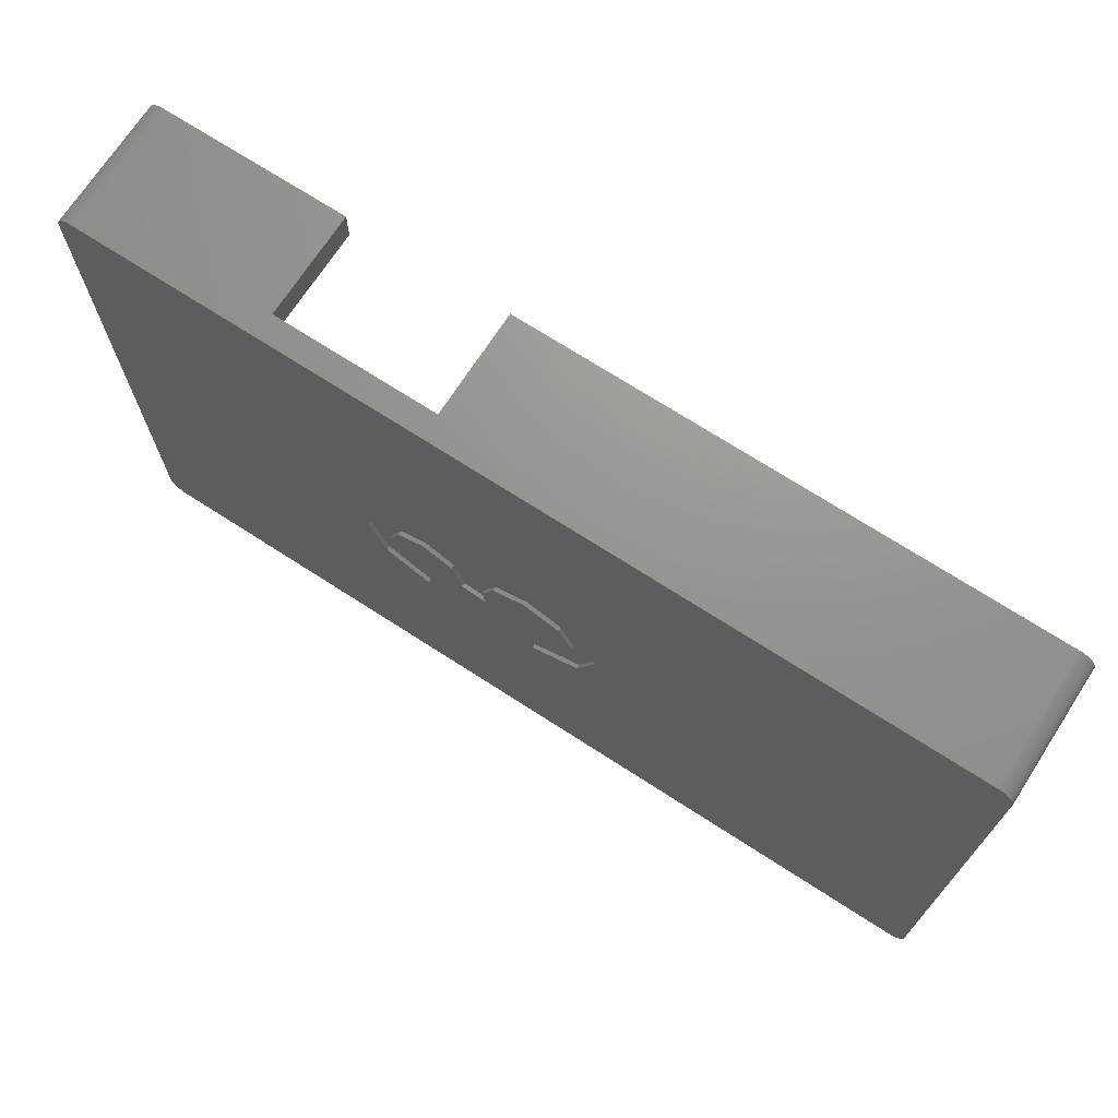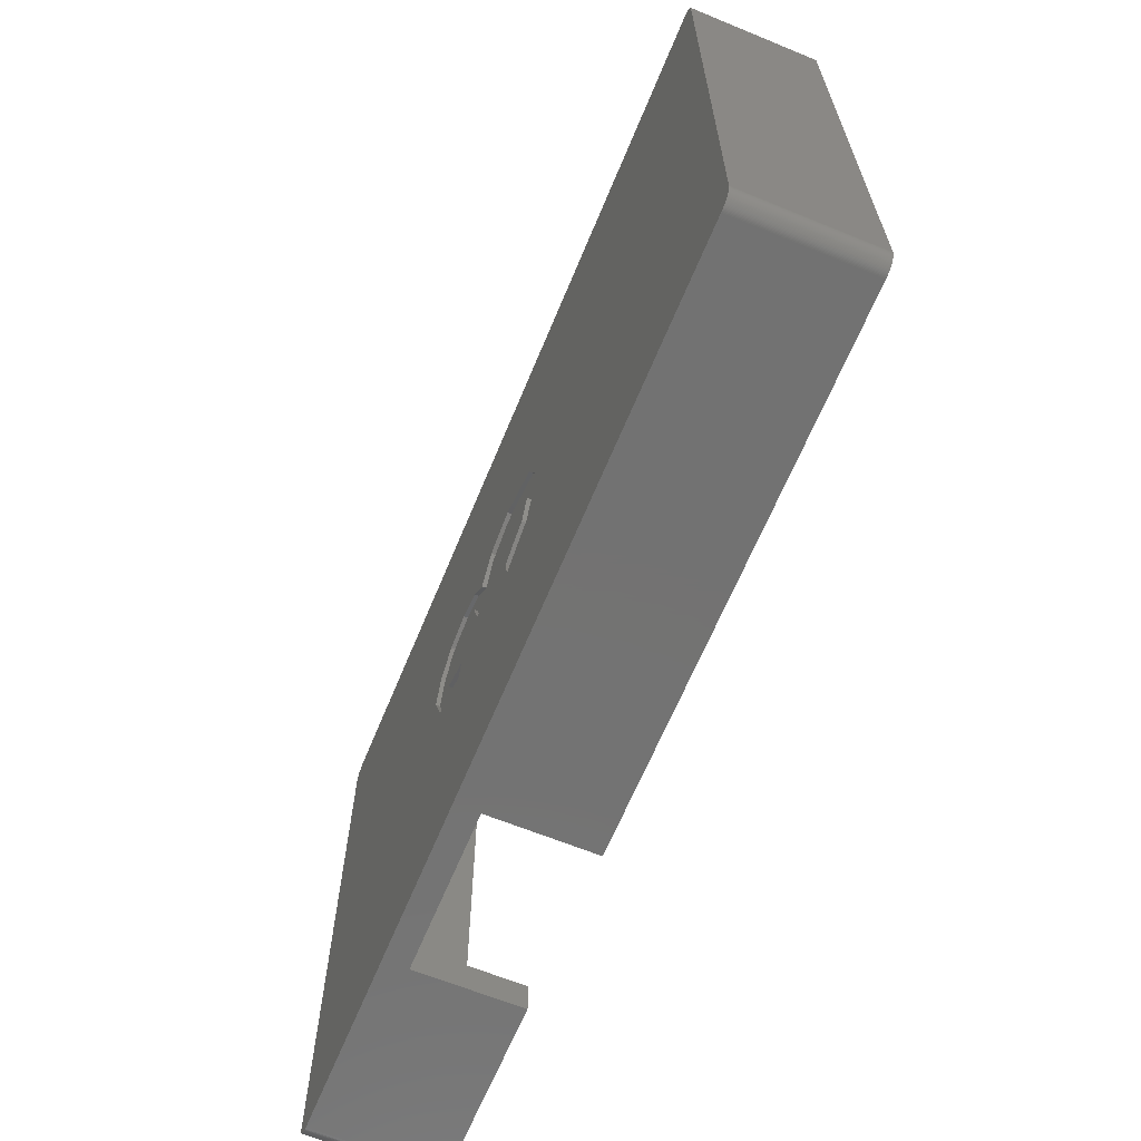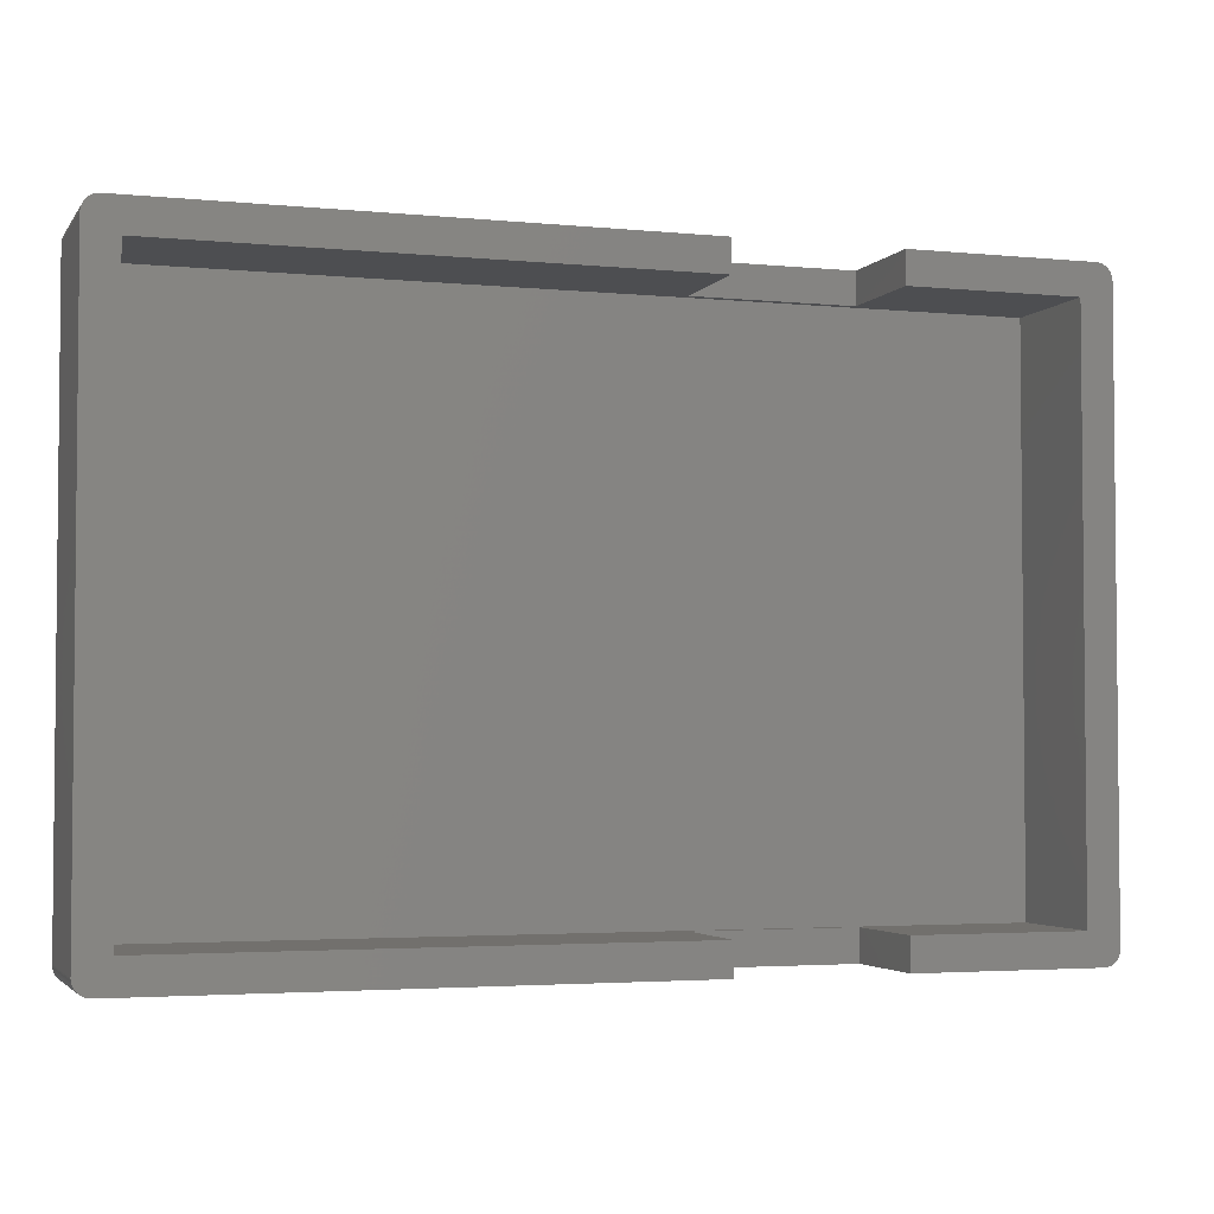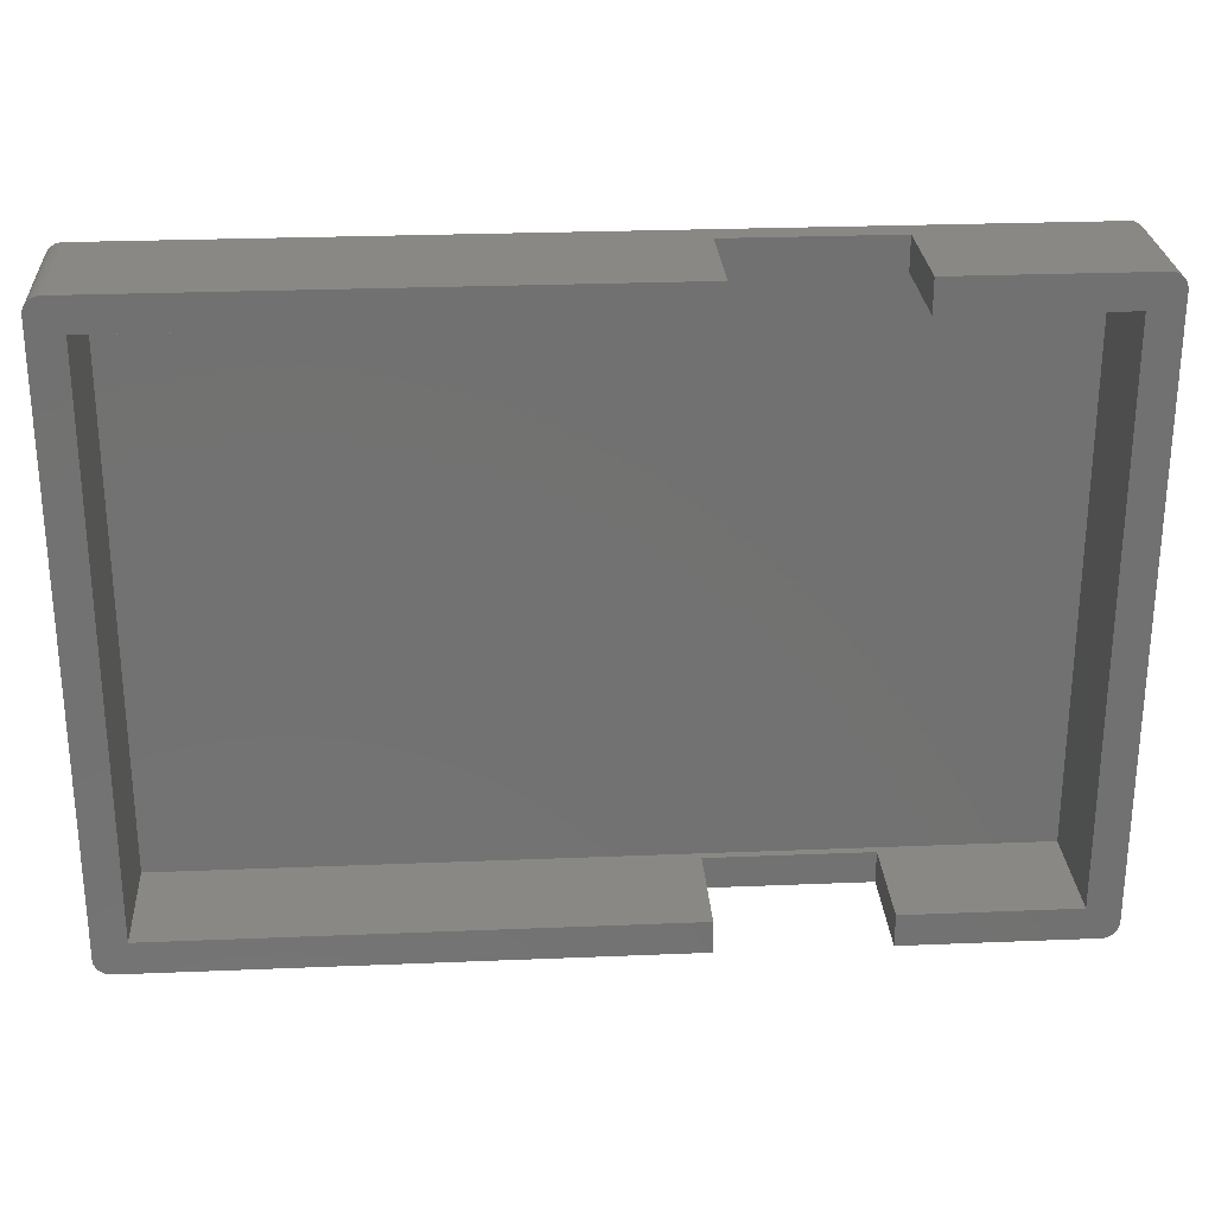
<metadata>
{"format":"stl","ext":"stl","renderer":"f3d","projection":"perspective","resolution":1024,"background":"white","views":[{"elev":70.9,"azim":-147.1,"up":"+Y"},{"elev":-64.6,"azim":-112.4,"up":"+Y"},{"elev":-3.3,"azim":-18.5,"up":"+Y"},{"elev":26.4,"azim":-3.7,"up":"+Y"}]}
</metadata>
<code>
# stl→obj: 292 verts, 580 faces
v -56 36.5 16
v -56 36.5 -0.0001
v -56 -36.5 16
v -56 -36.5 -0.0001
v -56 36.63 16
v -56 36.63 -0.0001
v -55.98 -36.75 16
v -56 -36.63 16
v -55.96 -36.87 16
v -55.94 -37 16
v -55.9 -37.12 16
v -55.86 -37.24 16
v -55.81 -37.35 16
v -55.75 -37.46 16
v -55.69 -37.57 16
v -55.62 -37.68 16
v -55.54 -37.77 16
v -55.46 -37.87 16
v -55.37 -37.96 16
v -55.27 -38.04 16
v -55.18 -38.12 16
v -55.07 -38.19 16
v -54.96 -38.25 16
v -54.85 -38.31 16
v -54.74 -38.36 16
v -54.62 -38.4 16
v -54.5 -38.44 16
v -54.37 -38.46 16
v -54.25 -38.48 16
v -54.13 -38.5 16
v -54 -38.5 16
v -52 -34.5 16
v -52 34.5 16
v 11 -38.5 16
v 11 34.5 16
v 11 38.5 16
v -54 38.5 16
v -54.13 38.5 16
v -54.25 38.48 16
v -54.37 38.46 16
v -54.5 38.44 16
v -54.62 38.4 16
v -54.74 38.36 16
v -54.85 38.31 16
v -54.96 38.25 16
v -55.07 38.19 16
v -55.18 38.12 16
v -55.27 38.04 16
v -55.37 37.96 16
v -55.46 37.87 16
v -55.54 37.77 16
v -55.62 37.68 16
v -55.69 37.57 16
v -55.75 37.46 16
v -55.81 37.35 16
v -55.86 37.24 16
v -55.9 37.12 16
v -55.94 37 16
v -55.96 36.87 16
v -55.98 36.75 16
v 11 -34.5 16
v -56 -36.63 -0.0001
v -55.98 36.75 -0.0001
v -55.96 36.87 -0.0001
v -55.94 37 -0.0001
v -55.9 37.12 -0.0001
v -55.86 37.24 -0.0001
v -55.81 37.35 -0.0001
v -55.75 37.46 -0.0001
v -55.69 37.57 -0.0001
v -55.62 37.68 -0.0001
v -55.54 37.77 -0.0001
v -55.46 37.87 -0.0001
v -55.37 37.96 -0.0001
v -55.27 38.04 -0.0001
v -55.18 38.12 -0.0001
v -55.07 38.19 -0.0001
v -54.96 38.25 -0.0001
v -54.85 38.31 -0.0001
v -54.74 38.36 -0.0001
v -54.62 38.4 -0.0001
v -54.5 38.44 -0.0001
v -54.37 38.46 -0.0001
v -54.25 38.48 -0.0001
v -54.13 38.5 -0.0001
v -54 38.5 -0.0001
v -0.5125 7.992 -0.0001
v 54 38.5 -0.0001
v 4.378 6.643 -0.0001
v 55.69 37.57 -0.0001
v 55.75 37.46 -0.0001
v 55.62 37.68 -0.0001
v 55.54 37.77 -0.0001
v 55.46 37.87 -0.0001
v 55.37 37.96 -0.0001
v 55.27 38.04 -0.0001
v 54.96 38.25 -0.0001
v 55.07 38.19 -0.0001
v 54.85 38.31 -0.0001
v 54.74 38.36 -0.0001
v 54.62 38.4 -0.0001
v 54.5 38.44 -0.0001
v -5.522 -4.649 -0.0001
v 5.296 -0.9663 -0.0001
v -0.9663 -6.625 -0.0001
v 20.96 -1.397 -0.0001
v 56 36.5 -0.0001
v 56 -36.5 -0.0001
v 56 -36.63 -0.0001
v 55.98 -36.75 -0.0001
v 55.96 -36.87 -0.0001
v 55.94 -37 -0.0001
v 55.9 -37.12 -0.0001
v 55.86 -37.24 -0.0001
v 55.81 -37.35 -0.0001
v 55.75 -37.46 -0.0001
v 55.69 -37.57 -0.0001
v 55.62 -37.68 -0.0001
v 55.54 -37.77 -0.0001
v 55.46 -37.87 -0.0001
v 55.37 -37.96 -0.0001
v 55.27 -38.04 -0.0001
v 55.18 -38.12 -0.0001
v 55.07 -38.19 -0.0001
v 54.96 -38.25 -0.0001
v 54.85 -38.31 -0.0001
v 54.74 -38.36 -0.0001
v 54.62 -38.4 -0.0001
v 54.5 -38.44 -0.0001
v 54.37 -38.46 -0.0001
v 54.25 -38.48 -0.0001
v 54.13 -38.5 -0.0001
v 54 -38.5 -0.0001
v -54 -38.5 -0.0001
v -54.13 -38.5 -0.0001
v -54.25 -38.48 -0.0001
v -54.37 -38.46 -0.0001
v -54.5 -38.44 -0.0001
v -54.62 -38.4 -0.0001
v -54.74 -38.36 -0.0001
v -54.85 -38.31 -0.0001
v -54.96 -38.25 -0.0001
v -55.07 -38.19 -0.0001
v -55.18 -38.12 -0.0001
v -55.27 -38.04 -0.0001
v -55.37 -37.96 -0.0001
v -55.46 -37.87 -0.0001
v -55.54 -37.77 -0.0001
v -55.62 -37.68 -0.0001
v -55.69 -37.57 -0.0001
v -55.75 -37.46 -0.0001
v -55.81 -37.35 -0.0001
v -55.86 -37.24 -0.0001
v -55.9 -37.12 -0.0001
v -55.94 -37 -0.0001
v -55.96 -36.87 -0.0001
v -55.98 -36.75 -0.0001
v -10 -1.266 -0.0001
v 54.13 38.5 -0.0001
v -5.099 2.772 -0.0001
v -0.595 4.415 -0.0001
v -6.918 -1.248 -0.0001
v -7.622 -7.274 -0.0001
v 9.35 1.452 -0.0001
v 13.17 3.178 -0.0001
v 8.109 -2.429 -0.0001
v -1.461 -10 -0.0001
v 55.94 37 -0.0001
v 55.96 36.87 -0.0001
v 16.56 1.921 -0.0001
v 8.15 -2.973 -0.0001
v 55.81 37.35 -0.0001
v 55.86 37.24 -0.0001
v 3.635 2.896 -0.0001
v 54.25 38.48 -0.0001
v 55.18 38.12 -0.0001
v 9.515 5.686 -0.0001
v 13.09 6.643 -0.0001
v 54.37 38.46 -0.0001
v 17 5.641 -0.0001
v 4.884 -3.348 -0.0001
v 18.91 -6.85 -0.0001
v 13.11 -9.662 -0.0001
v 55.9 37.12 -0.0001
v 12.45 -6.287 -0.0001
v 16.54 -4.6 -0.0001
v 17.91 -1.323 -0.0001
v 19.9 2.746 -0.0001
v -7.24 5.367 -0.0001
v 6.95 2.859 -0.0001
v 56 36.63 -0.0001
v 55.98 36.75 -0.0001
v 11 38.5 3
v 31 38.5 3
v 31 38.5 16
v 54 38.5 16
v 11 34.5 3
v 31 34.5 3
v 52 34.5 2
v 52 34.5 16
v -52 34.5 2
v 31 34.5 16
v -52 -34.5 2
v 52 -34.5 16
v 31 -34.5 3
v 31 -34.5 16
v 52 -34.5 2
v 11 -34.5 3
v 11 -38.5 3
v 54 -38.5 16
v 31 -38.5 16
v 31 -38.5 3
v 54.13 -38.5 16
v 54.25 -38.48 16
v 54.37 -38.46 16
v 54.5 -38.44 16
v 54.62 -38.4 16
v 54.74 -38.36 16
v 54.85 -38.31 16
v 54.96 -38.25 16
v 55.07 -38.19 16
v 55.18 -38.12 16
v 55.27 -38.04 16
v 55.37 -37.96 16
v 55.46 -37.87 16
v 55.54 -37.77 16
v 55.62 -37.68 16
v 55.69 -37.57 16
v 55.75 -37.46 16
v 55.81 -37.35 16
v 55.86 -37.24 16
v 55.9 -37.12 16
v 55.94 -37 16
v 55.96 -36.87 16
v 55.98 -36.75 16
v 56 -36.63 16
v 56 -36.5 16
v 56 36.5 16
v 56 36.63 16
v 55.98 36.75 16
v 55.96 36.87 16
v 55.94 37 16
v 55.9 37.12 16
v 55.86 37.24 16
v 55.81 37.35 16
v 55.75 37.46 16
v 55.69 37.57 16
v 55.62 37.68 16
v 55.54 37.77 16
v 55.46 37.87 16
v 55.37 37.96 16
v 55.27 38.04 16
v 55.18 38.12 16
v 55.07 38.19 16
v 54.96 38.25 16
v 54.85 38.31 16
v 54.74 38.36 16
v 54.62 38.4 16
v 54.5 38.44 16
v 54.37 38.46 16
v 54.25 38.48 16
v 54.13 38.5 16
v -7.622 -7.274 0.5
v -10 -1.266 0.5
v -7.24 5.367 0.5
v -0.5125 7.992 0.5
v 4.378 6.643 0.5
v 6.95 2.859 0.5
v 9.515 5.686 0.5
v 13.09 6.643 0.5
v 17 5.641 0.5
v 19.9 2.746 0.5
v 20.96 -1.397 0.5
v 18.91 -6.85 0.5
v 13.11 -9.662 0.5
v 12.45 -6.287 0.5
v 16.54 -4.6 0.5
v 17.91 -1.323 0.5
v 16.56 1.921 0.5
v 13.17 3.178 0.5
v 9.35 1.452 0.5
v 8.109 -2.429 0.5
v 8.15 -2.973 0.5
v 4.884 -3.348 0.5
v 5.296 -0.9663 0.5
v 3.635 2.896 0.5
v -0.595 4.415 0.5
v -5.099 2.772 0.5
v -6.918 -1.248 0.5
v -5.522 -4.649 0.5
v -0.9663 -6.625 0.5
v -1.461 -10 0.5
f 1 2 3
f 3 2 4
f 1 5 2
f 2 5 6
f 5 1 3
f 7 5 8
f 8 5 3
f 9 5 7
f 10 5 9
f 11 5 10
f 12 5 11
f 13 5 12
f 14 5 13
f 15 5 14
f 16 5 15
f 17 5 16
f 18 5 17
f 19 5 18
f 20 5 19
f 21 5 20
f 22 5 21
f 23 5 22
f 24 5 23
f 25 5 24
f 26 5 25
f 27 5 26
f 28 5 27
f 29 5 28
f 30 5 29
f 31 5 30
f 32 5 31
f 32 33 5
f 34 32 31
f 35 5 33
f 36 5 35
f 37 5 36
f 38 5 37
f 39 5 38
f 40 5 39
f 41 5 40
f 42 5 41
f 43 5 42
f 44 5 43
f 45 5 44
f 46 5 45
f 47 5 46
f 48 5 47
f 49 5 48
f 50 5 49
f 51 5 50
f 52 5 51
f 53 5 52
f 54 5 53
f 55 5 54
f 56 5 55
f 57 5 56
f 58 5 57
f 59 5 58
f 60 5 59
f 61 32 34
f 3 4 8
f 8 4 62
f 2 6 4
f 4 6 63
f 4 63 64
f 4 64 65
f 4 65 66
f 4 66 67
f 4 67 68
f 4 68 69
f 4 69 70
f 4 70 71
f 4 71 72
f 4 72 73
f 4 73 74
f 4 74 75
f 4 75 76
f 4 76 77
f 4 77 78
f 4 78 79
f 4 79 80
f 4 80 81
f 4 81 82
f 4 82 83
f 4 83 84
f 4 84 85
f 4 85 86
f 87 86 88
f 87 88 89
f 89 90 91
f 89 92 90
f 89 93 92
f 89 94 93
f 89 95 94
f 89 96 95
f 89 97 98
f 89 99 97
f 89 100 99
f 89 101 100
f 89 102 101
f 103 104 105
f 106 107 108
f 4 108 109
f 4 109 110
f 4 110 111
f 4 111 112
f 4 112 113
f 4 113 114
f 4 114 115
f 4 115 116
f 4 116 117
f 4 117 118
f 4 118 119
f 4 119 120
f 4 120 121
f 4 121 122
f 4 122 123
f 4 123 124
f 4 124 125
f 4 125 126
f 4 126 127
f 4 127 128
f 4 128 129
f 4 129 130
f 4 130 131
f 4 131 132
f 4 132 133
f 4 133 134
f 4 134 135
f 4 135 136
f 4 136 137
f 4 137 138
f 4 138 139
f 4 139 140
f 4 140 141
f 4 141 142
f 4 142 143
f 4 143 144
f 4 144 145
f 4 145 146
f 4 146 147
f 4 147 148
f 4 148 149
f 4 149 150
f 4 150 151
f 4 151 152
f 4 152 153
f 4 153 154
f 4 154 155
f 4 155 156
f 4 156 157
f 4 157 62
f 4 86 158
f 89 88 159
f 160 161 162
f 4 163 108
f 164 165 166
f 163 167 108
f 89 168 169
f 170 171 166
f 89 172 173
f 163 4 158
f 174 162 161
f 89 159 175
f 89 176 96
f 89 98 176
f 177 107 178
f 89 179 102
f 178 107 180
f 105 181 167
f 106 108 182
f 182 108 183
f 89 184 168
f 171 167 181
f 185 171 186
f 171 170 187
f 171 187 186
f 167 171 185
f 167 185 183
f 167 183 108
f 188 107 106
f 180 107 188
f 89 175 179
f 181 105 104
f 89 173 184
f 189 86 87
f 158 86 189
f 89 177 190
f 89 107 177
f 89 191 107
f 89 192 191
f 89 169 192
f 89 91 172
f 104 103 174
f 170 166 165
f 162 174 103
f 5 60 6
f 6 60 63
f 60 59 63
f 63 59 64
f 59 58 64
f 64 58 65
f 58 57 65
f 65 57 66
f 57 56 66
f 66 56 67
f 56 55 67
f 67 55 68
f 55 54 68
f 68 54 69
f 54 53 69
f 69 53 70
f 53 52 70
f 70 52 71
f 52 51 71
f 71 51 72
f 51 50 72
f 72 50 73
f 50 49 73
f 73 49 74
f 49 48 74
f 74 48 75
f 48 47 75
f 75 47 76
f 47 46 76
f 76 46 77
f 46 45 77
f 77 45 78
f 45 44 78
f 78 44 79
f 44 43 79
f 79 43 80
f 43 42 80
f 80 42 81
f 42 41 81
f 81 41 82
f 41 40 82
f 82 40 83
f 40 39 83
f 83 39 84
f 39 38 84
f 84 38 85
f 38 37 85
f 85 37 86
f 37 36 86
f 86 36 193
f 86 193 194
f 194 195 196
f 194 196 88
f 194 88 86
f 35 197 193
f 36 35 193
f 198 199 200
f 201 199 198
f 197 35 201
f 201 198 197
f 33 201 35
f 202 198 200
f 32 203 201
f 33 32 201
f 204 205 206
f 207 205 204
f 208 205 207
f 208 207 203
f 208 203 61
f 203 32 61
f 34 209 208
f 61 34 208
f 34 31 134
f 209 34 134
f 210 211 133
f 133 212 134
f 212 209 134
f 211 212 133
f 31 30 135
f 134 31 135
f 30 29 136
f 135 30 136
f 29 28 137
f 136 29 137
f 28 27 138
f 137 28 138
f 27 26 139
f 138 27 139
f 26 25 140
f 139 26 140
f 25 24 141
f 140 25 141
f 24 23 142
f 141 24 142
f 23 22 143
f 142 23 143
f 22 21 144
f 143 22 144
f 21 20 145
f 144 21 145
f 20 19 146
f 145 20 146
f 18 147 19
f 19 147 146
f 17 148 18
f 18 148 147
f 16 149 17
f 17 149 148
f 15 150 16
f 16 150 149
f 14 151 15
f 15 151 150
f 13 152 14
f 14 152 151
f 12 153 13
f 13 153 152
f 11 154 12
f 12 154 153
f 10 155 11
f 11 155 154
f 9 156 10
f 10 156 155
f 7 157 9
f 9 157 156
f 8 62 7
f 7 62 157
f 213 210 133
f 132 213 133
f 214 213 132
f 131 214 132
f 215 214 131
f 130 215 131
f 216 215 130
f 129 216 130
f 217 216 129
f 128 217 129
f 218 217 128
f 127 218 128
f 219 218 127
f 126 219 127
f 220 219 126
f 125 220 126
f 221 220 125
f 124 221 125
f 222 221 124
f 123 222 124
f 223 222 123
f 122 223 123
f 224 223 122
f 121 224 122
f 225 224 121
f 120 225 121
f 226 225 120
f 119 226 120
f 227 226 119
f 118 227 119
f 228 227 118
f 117 228 118
f 229 228 117
f 116 229 117
f 230 229 116
f 115 230 116
f 231 230 115
f 114 231 115
f 232 231 114
f 113 232 114
f 233 232 113
f 112 233 113
f 234 233 112
f 111 234 112
f 235 234 111
f 110 235 111
f 236 235 110
f 109 236 110
f 237 236 109
f 108 237 109
f 107 238 237
f 108 107 237
f 191 239 238
f 107 191 238
f 192 240 239
f 191 192 239
f 169 241 240
f 192 169 240
f 168 242 241
f 169 168 241
f 184 243 242
f 168 184 242
f 173 244 243
f 184 173 243
f 172 245 244
f 173 172 244
f 91 246 245
f 172 91 245
f 90 247 246
f 91 90 246
f 92 248 247
f 90 92 247
f 93 249 248
f 92 93 248
f 94 250 249
f 93 94 249
f 95 251 250
f 94 95 250
f 252 251 96
f 96 251 95
f 253 252 176
f 176 252 96
f 254 253 98
f 98 253 176
f 255 254 97
f 97 254 98
f 256 255 99
f 99 255 97
f 257 256 100
f 100 256 99
f 258 257 101
f 101 257 100
f 259 258 102
f 102 258 101
f 260 259 179
f 179 259 102
f 261 260 175
f 175 260 179
f 262 261 159
f 159 261 175
f 196 262 88
f 88 262 159
f 263 163 158
f 264 263 158
f 158 189 265
f 264 158 265
f 189 87 266
f 265 189 266
f 87 89 267
f 266 87 267
f 190 268 89
f 89 268 267
f 190 177 269
f 268 190 269
f 177 178 270
f 269 177 270
f 178 180 271
f 270 178 271
f 180 188 272
f 271 180 272
f 106 273 188
f 188 273 272
f 106 182 273
f 273 182 274
f 182 183 274
f 274 183 275
f 275 183 185
f 276 275 185
f 185 186 277
f 276 185 277
f 186 187 278
f 277 186 278
f 278 187 170
f 279 278 170
f 170 165 279
f 279 165 280
f 165 164 280
f 280 164 281
f 164 166 281
f 281 166 282
f 171 283 166
f 166 283 282
f 171 181 283
f 283 181 284
f 181 104 285
f 284 181 285
f 285 104 174
f 286 285 174
f 174 161 286
f 286 161 287
f 161 160 287
f 287 160 288
f 160 162 288
f 288 162 289
f 103 290 162
f 162 290 289
f 103 105 291
f 290 103 291
f 105 167 291
f 291 167 292
f 167 163 292
f 292 163 263
f 196 195 202
f 204 196 200
f 200 196 202
f 210 196 204
f 211 204 206
f 210 204 211
f 213 196 210
f 214 196 213
f 215 196 214
f 216 196 215
f 217 196 216
f 218 196 217
f 219 196 218
f 220 196 219
f 221 196 220
f 222 196 221
f 223 196 222
f 224 196 223
f 225 196 224
f 226 196 225
f 227 196 226
f 228 196 227
f 229 196 228
f 230 196 229
f 231 196 230
f 232 196 231
f 233 196 232
f 234 196 233
f 235 196 234
f 236 196 235
f 237 196 236
f 238 196 237
f 239 196 238
f 240 196 239
f 241 196 240
f 242 196 241
f 243 196 242
f 244 196 243
f 245 196 244
f 246 196 245
f 247 196 246
f 248 196 247
f 249 196 248
f 250 196 249
f 251 196 250
f 252 196 251
f 253 196 252
f 254 196 253
f 255 196 254
f 256 196 255
f 257 196 256
f 258 196 257
f 259 196 258
f 260 196 259
f 261 196 260
f 262 196 261
f 198 202 194
f 194 202 195
f 197 198 194
f 193 197 194
f 203 207 199
f 201 203 199
f 207 204 199
f 199 204 200
f 212 211 205
f 205 211 206
f 209 212 205
f 208 209 205
f 266 267 265
f 287 267 268
f 269 270 268
f 268 270 271
f 280 271 272
f 279 272 273
f 277 273 274
f 276 274 275
f 282 285 281
f 278 273 277
f 279 273 278
f 280 272 279
f 268 271 280
f 281 268 280
f 287 268 286
f 285 283 284
f 285 282 283
f 286 281 285
f 268 281 286
f 265 267 287
f 288 265 287
f 265 288 289
f 289 263 265
f 290 291 292
f 290 292 263
f 290 263 289
f 265 263 264
f 277 274 276

</code>
